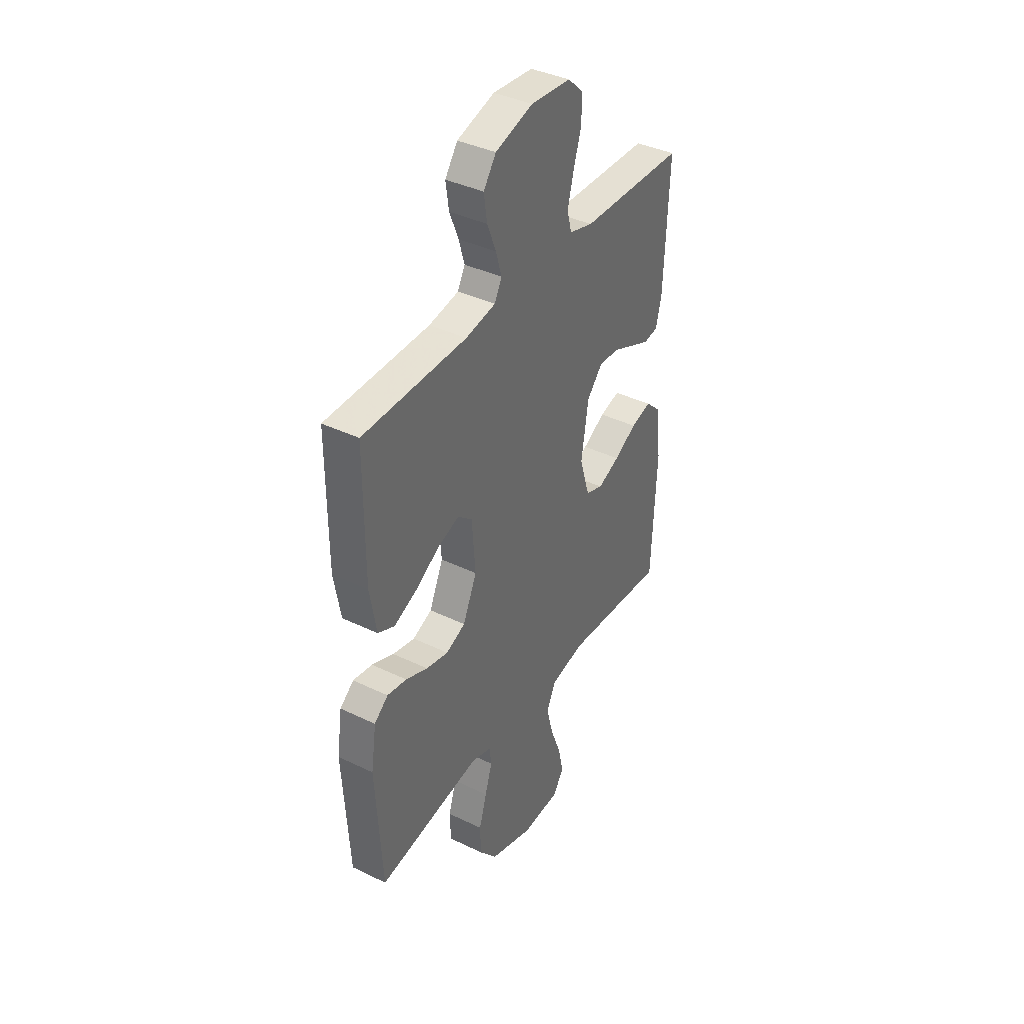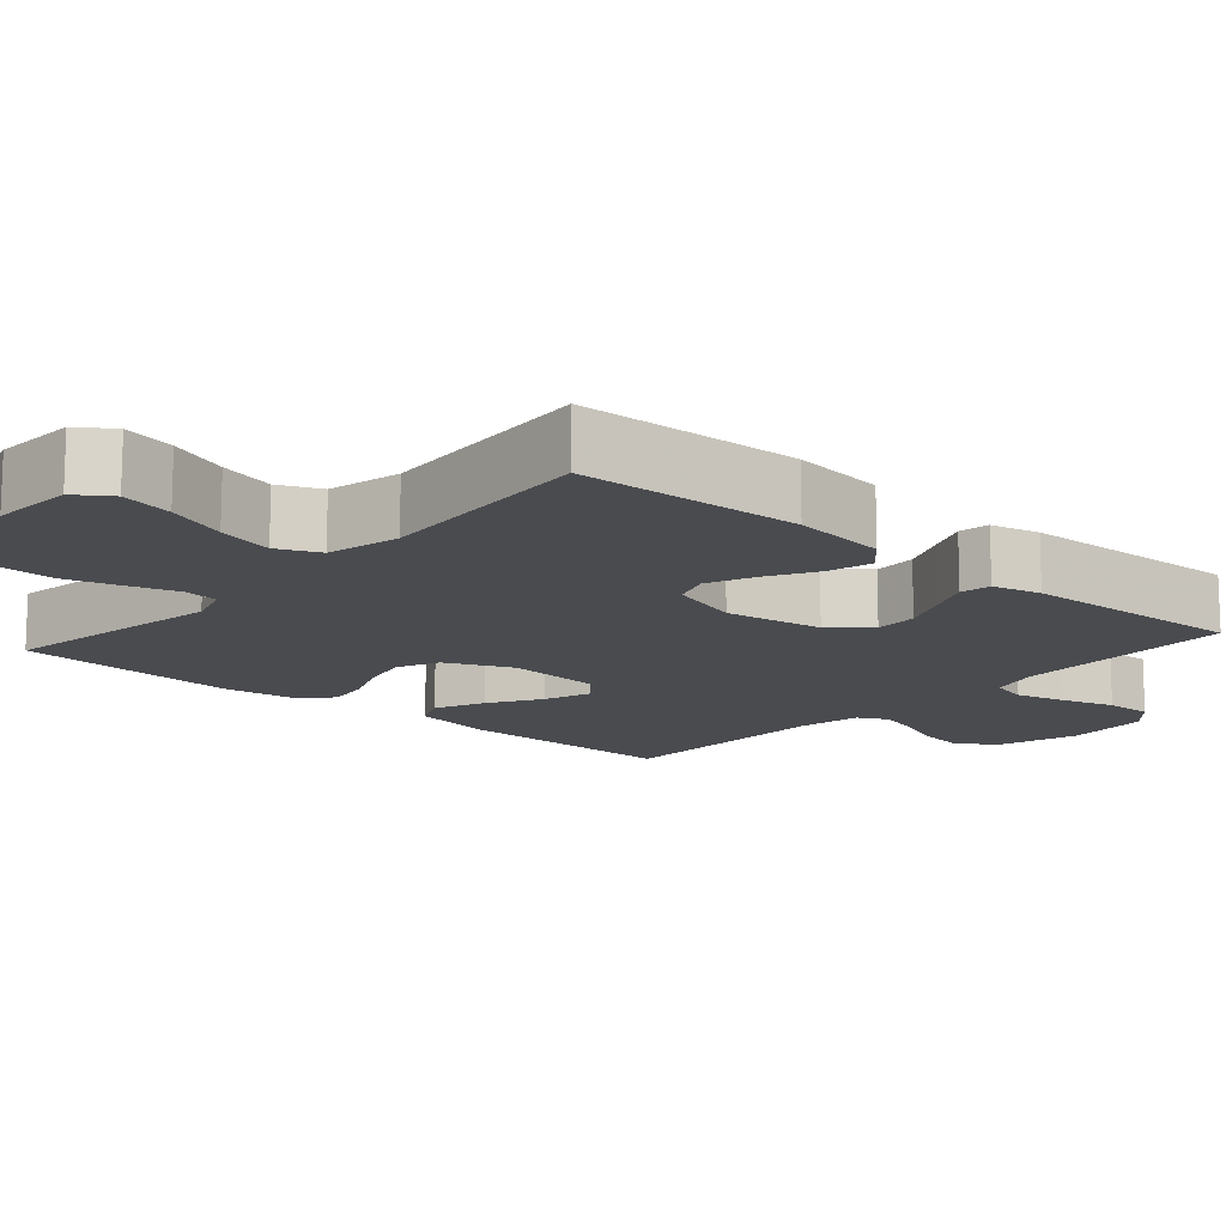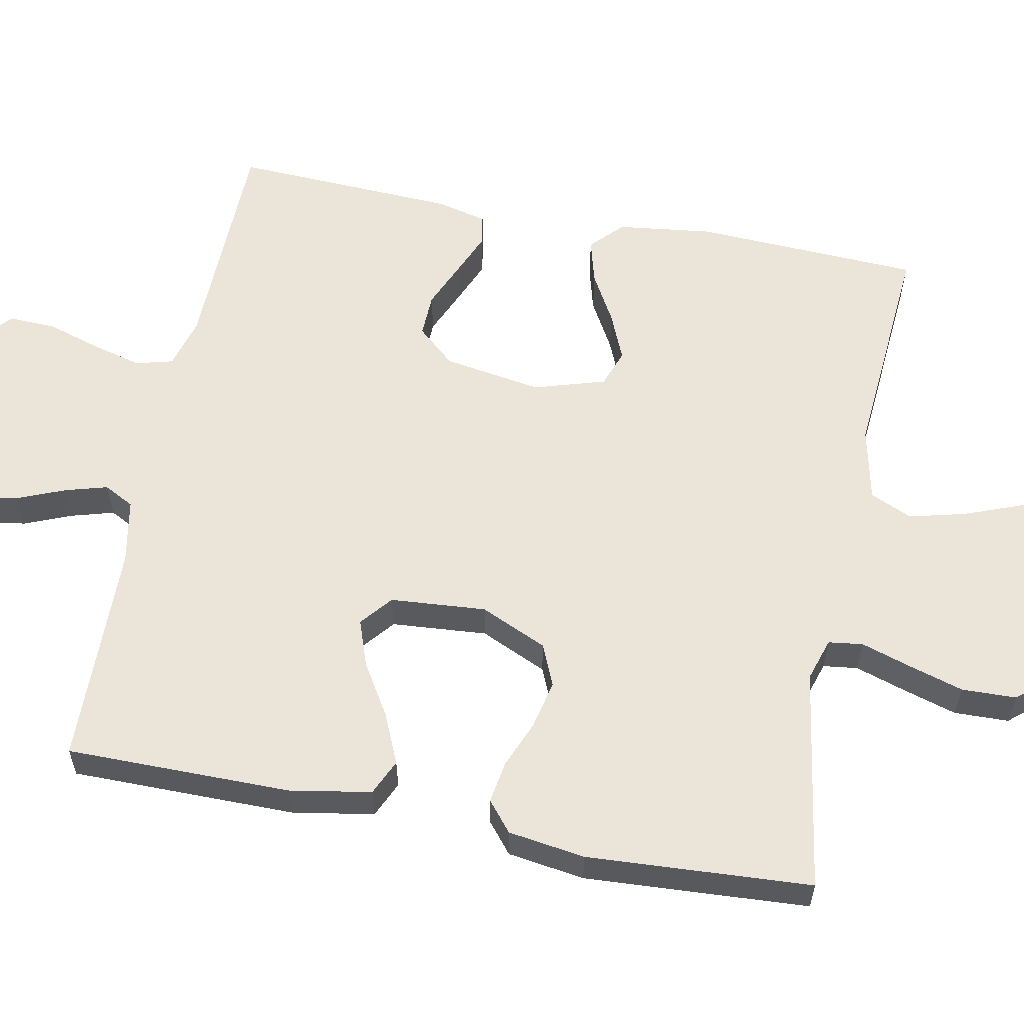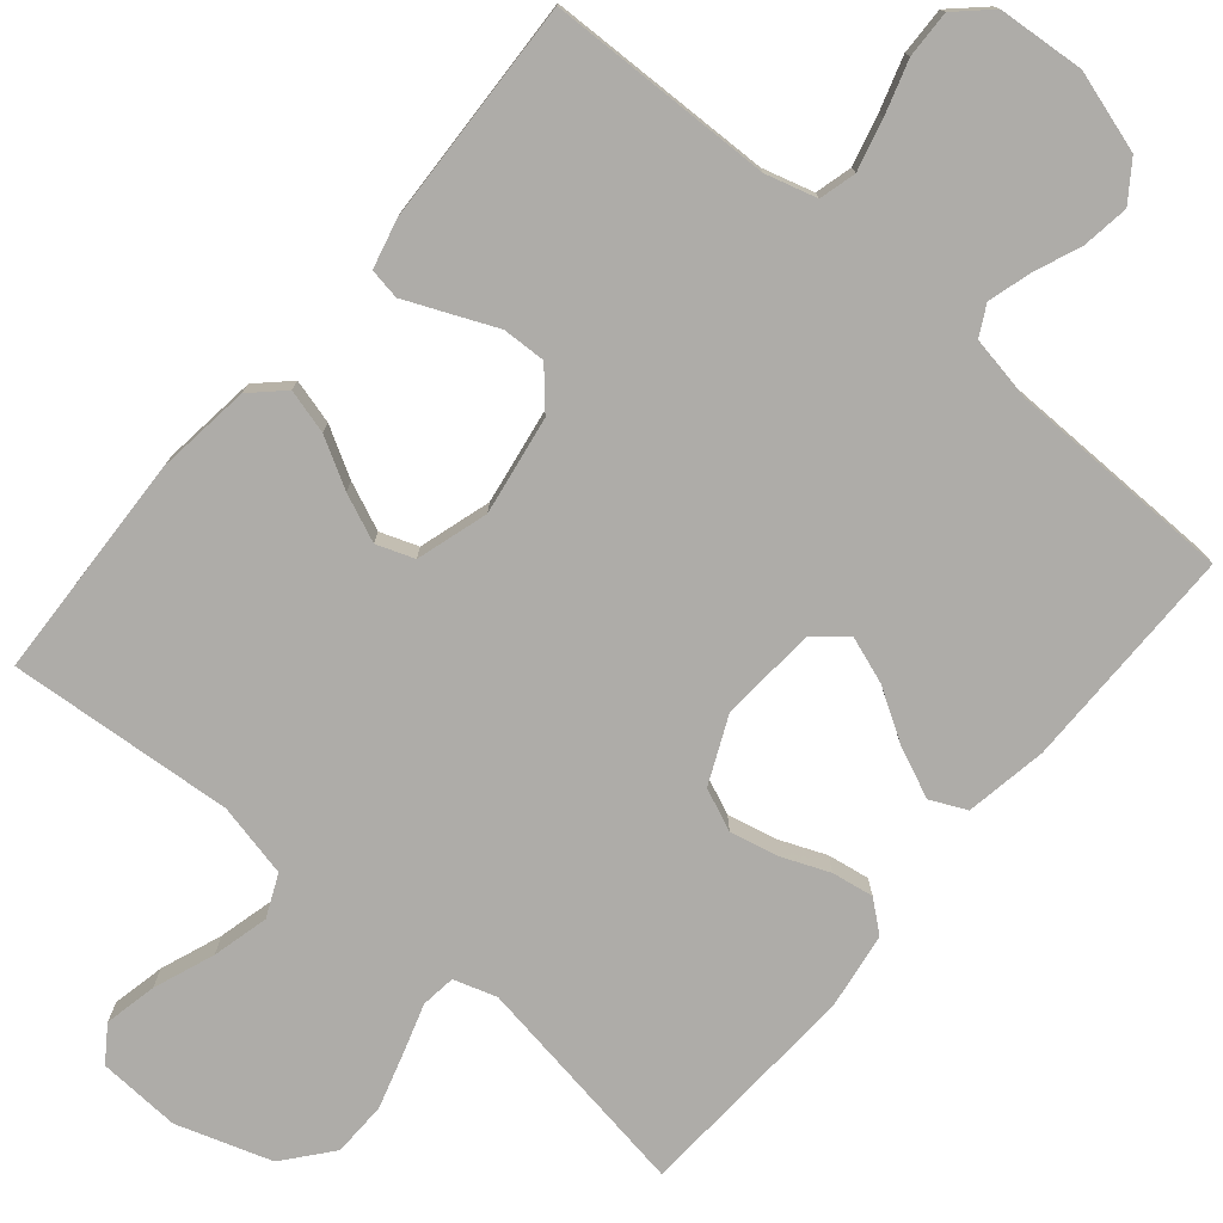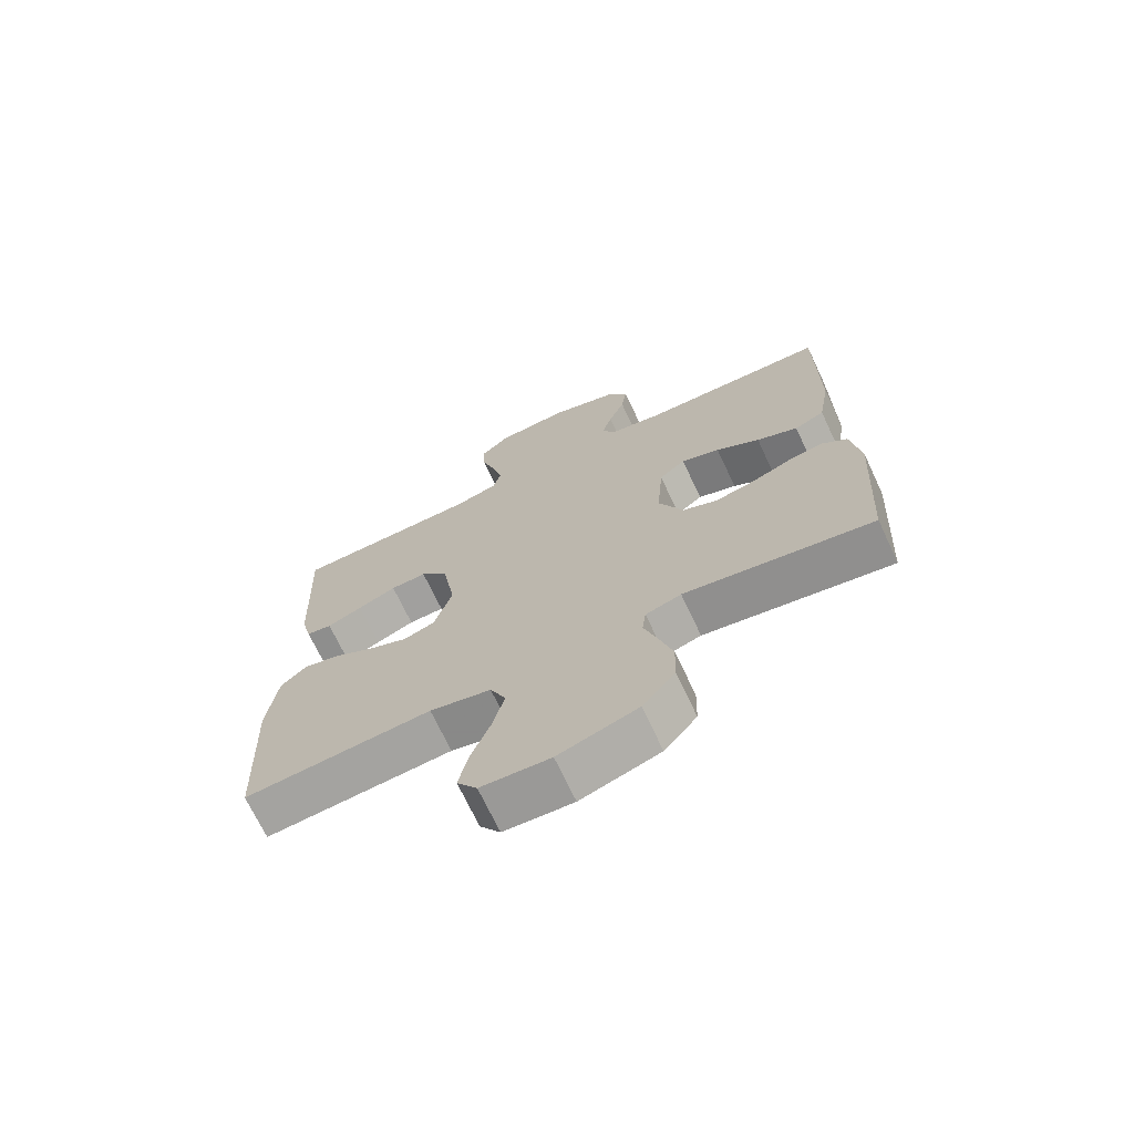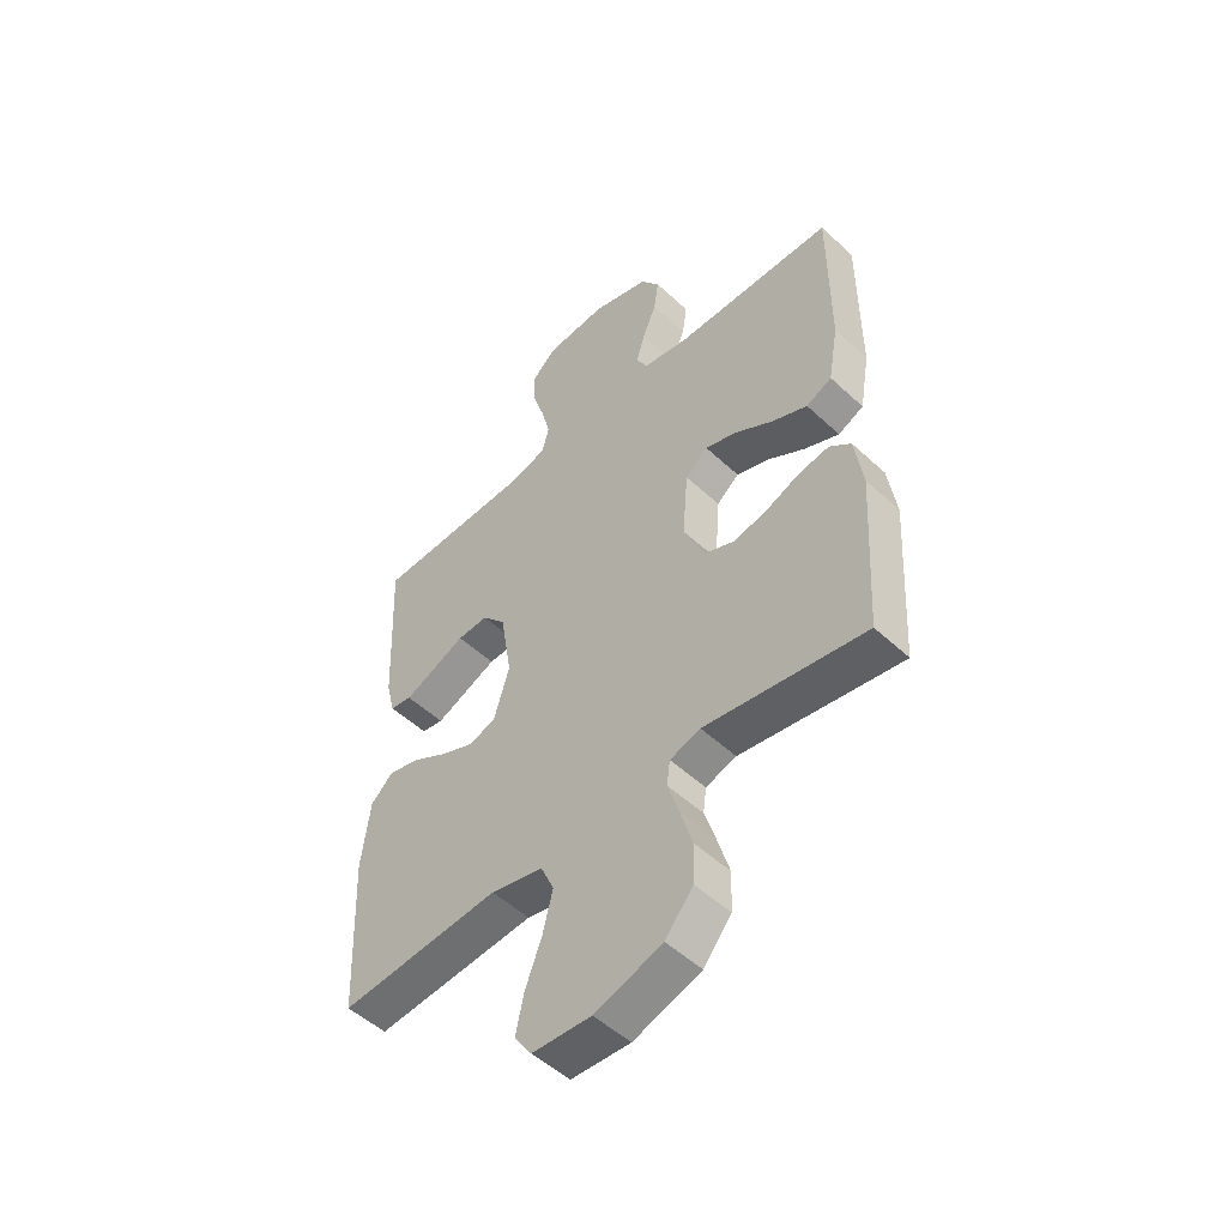
<metadata>
{"format":"obj","ext":"obj","renderer":"f3d","projection":"perspective","resolution":1024,"background":"white","views":[{"elev":39.1,"azim":121.2,"up":"+Z"},{"elev":-13.9,"azim":-131.4,"up":"+Y"},{"elev":59.1,"azim":101.1,"up":"+Y"},{"elev":-76.8,"azim":-40.0,"up":"+Y"},{"elev":-70.7,"azim":25.2,"up":"+Z"},{"elev":-51.3,"azim":44.8,"up":"+Z"}]}
</metadata>
<code>
v -0.5 0.07 -0.5
v -0.513 0.07 -0.2
v -0.497 0.07 -0.073
v -0.455 0.07 -0.033
v -0.396 0.07 -0.049
v -0.331 0.07 -0.086
v -0.268 0.07 -0.113
v -0.218 0.07 -0.095
v -0.189 0.07 0
v -0.21 0.07 0.131
v -0.254 0.07 0.181
v -0.312 0.07 0.179
v -0.374 0.07 0.152
v -0.43 0.07 0.128
v -0.471 0.07 0.135
v -0.487 0.07 0.2
v -0.5 0.07 0.5
v -0.2 0.07 0.507
v -0.132 0.07 0.526
v -0.119 0.07 0.575
v -0.136 0.07 0.642
v -0.158 0.07 0.713
v -0.16 0.07 0.776
v -0.115 0.07 0.818
v 0 0.07 0.827
v 0.108 0.07 0.794
v 0.144 0.07 0.743
v 0.135 0.07 0.681
v 0.109 0.07 0.617
v 0.093 0.07 0.561
v 0.114 0.07 0.521
v 0.2 0.07 0.505
v 0.5 0.07 0.5
v 0.5 0.07 0.2
v 0.481 0.07 0.091
v 0.433 0.07 0.069
v 0.367 0.07 0.098
v 0.297 0.07 0.141
v 0.235 0.07 0.163
v 0.193 0.07 0.128
v 0.183 0.07 0
v 0.223 0.07 -0.089
v 0.279 0.07 -0.113
v 0.343 0.07 -0.099
v 0.407 0.07 -0.073
v 0.463 0.07 -0.064
v 0.503 0.07 -0.097
v 0.518 0.07 -0.2
v 0.5 0.07 -0.5
v 0.2 0.07 -0.452
v 0.143 0.07 -0.47
v 0.137 0.07 -0.516
v 0.158 0.07 -0.582
v 0.18 0.07 -0.656
v 0.178 0.07 -0.729
v 0.126 0.07 -0.792
v 0 0.07 -0.833
v -0.11 0.07 -0.827
v -0.142 0.07 -0.781
v -0.127 0.07 -0.711
v -0.096 0.07 -0.63
v -0.077 0.07 -0.555
v -0.102 0.07 -0.499
v -0.2 0.07 -0.477
v -0.5 0 -0.5
v -0.513 0 -0.2
v -0.497 0 -0.073
v -0.455 0 -0.033
v -0.396 0 -0.049
v -0.331 0 -0.086
v -0.268 0 -0.113
v -0.218 0 -0.095
v -0.189 0 0
v -0.21 0 0.131
v -0.254 0 0.181
v -0.312 0 0.179
v -0.374 0 0.152
v -0.43 0 0.128
v -0.471 0 0.135
v -0.487 0 0.2
v -0.5 0 0.5
v -0.2 0 0.507
v -0.132 0 0.526
v -0.119 0 0.575
v -0.136 0 0.642
v -0.158 0 0.713
v -0.16 0 0.776
v -0.115 0 0.818
v 0 0 0.827
v 0.108 0 0.794
v 0.144 0 0.743
v 0.135 0 0.681
v 0.109 0 0.617
v 0.093 0 0.561
v 0.114 0 0.521
v 0.2 0 0.505
v 0.5 0 0.5
v 0.5 0 0.2
v 0.481 0 0.091
v 0.433 0 0.069
v 0.367 0 0.098
v 0.297 0 0.141
v 0.235 0 0.163
v 0.193 0 0.128
v 0.183 0 0
v 0.223 0 -0.089
v 0.279 0 -0.113
v 0.343 0 -0.099
v 0.407 0 -0.073
v 0.463 0 -0.064
v 0.503 0 -0.097
v 0.518 0 -0.2
v 0.5 0 -0.5
v 0.2 0 -0.452
v 0.143 0 -0.47
v 0.137 0 -0.516
v 0.158 0 -0.582
v 0.18 0 -0.656
v 0.178 0 -0.729
v 0.126 0 -0.792
v 0 0 -0.833
v -0.11 0 -0.827
v -0.142 0 -0.781
v -0.127 0 -0.711
v -0.096 0 -0.63
v -0.077 0 -0.555
v -0.102 0 -0.499
v -0.2 0 -0.477
f 59 60 61
f 58 59 61
f 57 58 61
f 56 57 61
f 55 56 61
f 54 55 61
f 53 54 61
f 52 53 61
f 51 52 61 62
f 48 49 50
f 47 48 50
f 46 47 50
f 45 46 50
f 44 45 50
f 43 44 50 51
f 51 62 63
f 43 51 63
f 42 43 63
f 36 37 38
f 35 36 38
f 34 35 38
f 33 34 38
f 32 33 38
f 31 32 38 39
f 30 31 39 40
f 27 28 29
f 26 27 29
f 25 26 29
f 24 25 29
f 23 24 29
f 22 23 29
f 21 22 29
f 20 21 29 30
f 30 40 41
f 20 30 41
f 19 20 41
f 16 17 18
f 15 16 18
f 14 15 18
f 13 14 18
f 12 13 18
f 11 12 18 19
f 4 5 6
f 3 4 6
f 2 3 6
f 1 2 6
f 64 1 6
f 64 6 7
f 63 64 7 8
f 42 63 8 9
f 19 41 42
f 11 19 42
f 10 11 42
f 9 10 42
f 125 124 123
f 125 123 122
f 125 122 121
f 125 121 120
f 125 120 119
f 125 119 118
f 125 118 117
f 125 117 116
f 126 125 116 115
f 114 113 112
f 114 112 111
f 114 111 110
f 114 110 109
f 114 109 108
f 115 114 108 107
f 127 126 115
f 127 115 107
f 127 107 106
f 102 101 100
f 102 100 99
f 102 99 98
f 102 98 97
f 102 97 96
f 103 102 96 95
f 104 103 95 94
f 93 92 91
f 93 91 90
f 93 90 89
f 93 89 88
f 93 88 87
f 93 87 86
f 93 86 85
f 94 93 85 84
f 105 104 94
f 105 94 84
f 105 84 83
f 82 81 80
f 82 80 79
f 82 79 78
f 82 78 77
f 82 77 76
f 83 82 76 75
f 70 69 68
f 70 68 67
f 70 67 66
f 70 66 65
f 70 65 128
f 71 70 128
f 72 71 128 127
f 73 72 127 106
f 106 105 83
f 106 83 75
f 106 75 74
f 106 74 73
f 1 65 66 2
f 2 66 67 3
f 3 67 68 4
f 4 68 69 5
f 5 69 70 6
f 6 70 71 7
f 7 71 72 8
f 8 72 73 9
f 9 73 74 10
f 10 74 75 11
f 11 75 76 12
f 12 76 77 13
f 13 77 78 14
f 14 78 79 15
f 15 79 80 16
f 16 80 81 17
f 17 81 82 18
f 18 82 83 19
f 19 83 84 20
f 20 84 85 21
f 21 85 86 22
f 22 86 87 23
f 23 87 88 24
f 24 88 89 25
f 25 89 90 26
f 26 90 91 27
f 27 91 92 28
f 28 92 93 29
f 29 93 94 30
f 30 94 95 31
f 31 95 96 32
f 32 96 97 33
f 33 97 98 34
f 34 98 99 35
f 35 99 100 36
f 36 100 101 37
f 37 101 102 38
f 38 102 103 39
f 39 103 104 40
f 40 104 105 41
f 41 105 106 42
f 42 106 107 43
f 43 107 108 44
f 44 108 109 45
f 45 109 110 46
f 46 110 111 47
f 47 111 112 48
f 48 112 113 49
f 49 113 114 50
f 50 114 115 51
f 51 115 116 52
f 52 116 117 53
f 53 117 118 54
f 54 118 119 55
f 55 119 120 56
f 56 120 121 57
f 57 121 122 58
f 58 122 123 59
f 59 123 124 60
f 60 124 125 61
f 61 125 126 62
f 62 126 127 63
f 63 127 128 64
f 64 128 65 1

</code>
